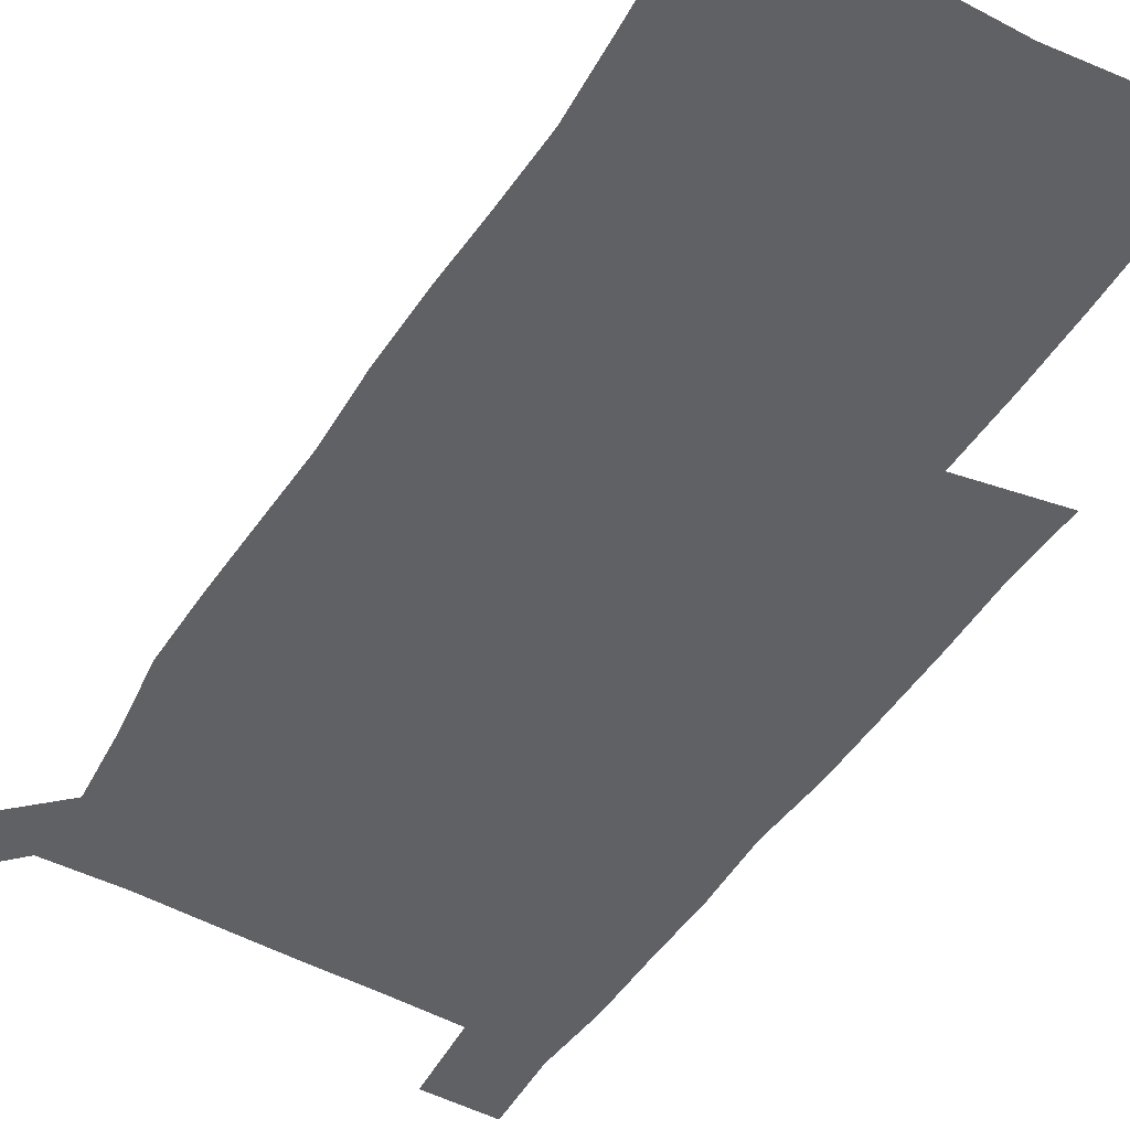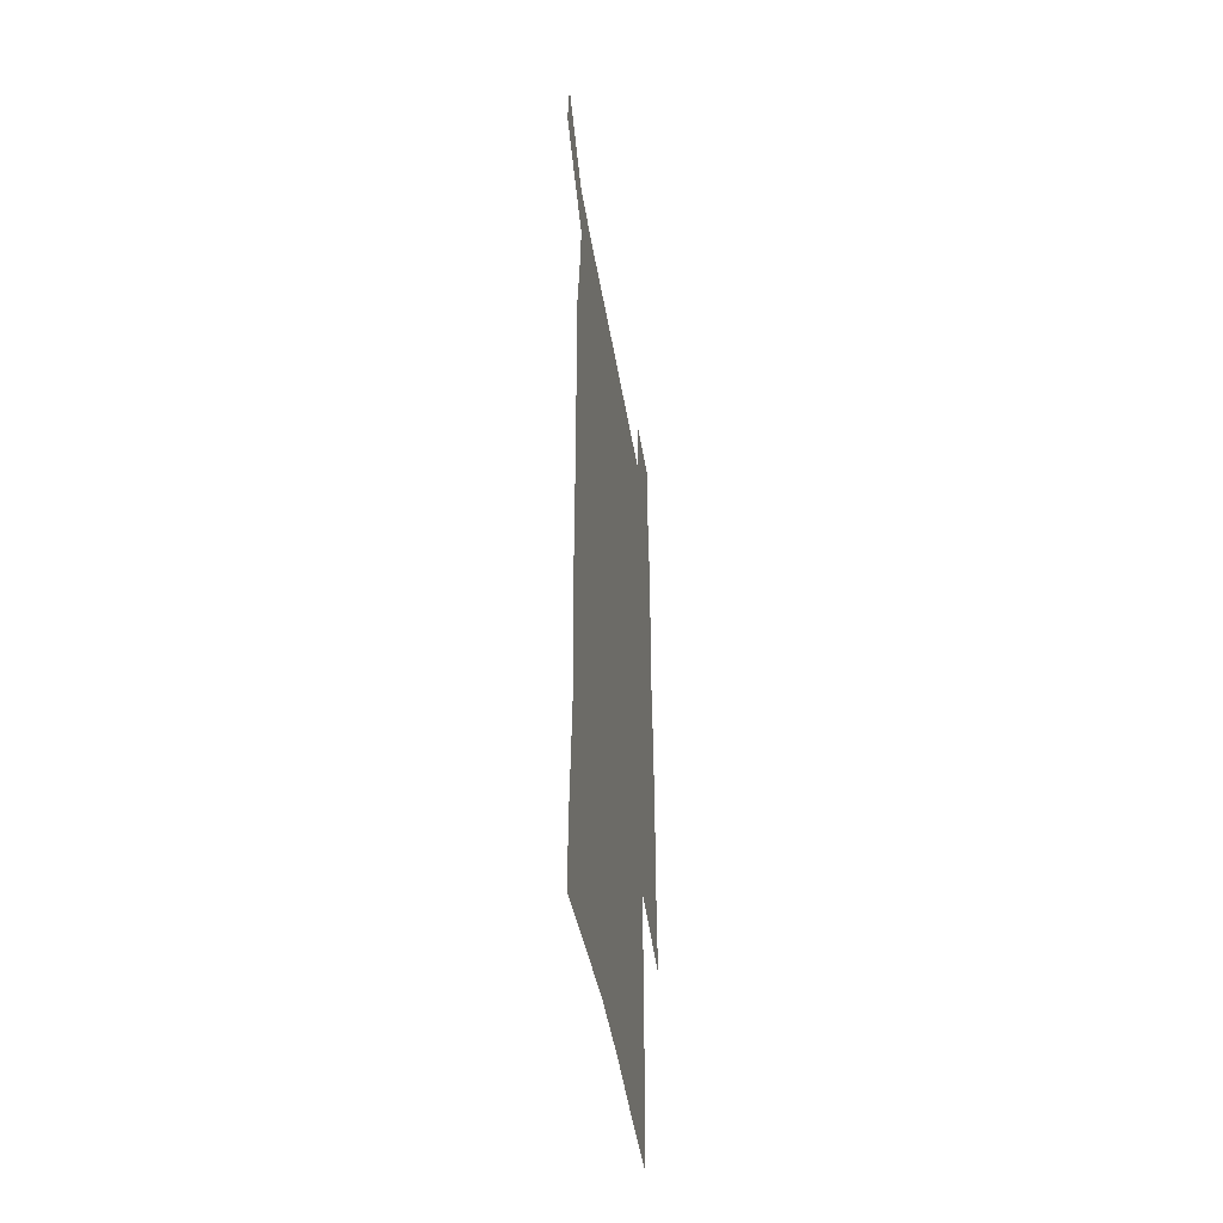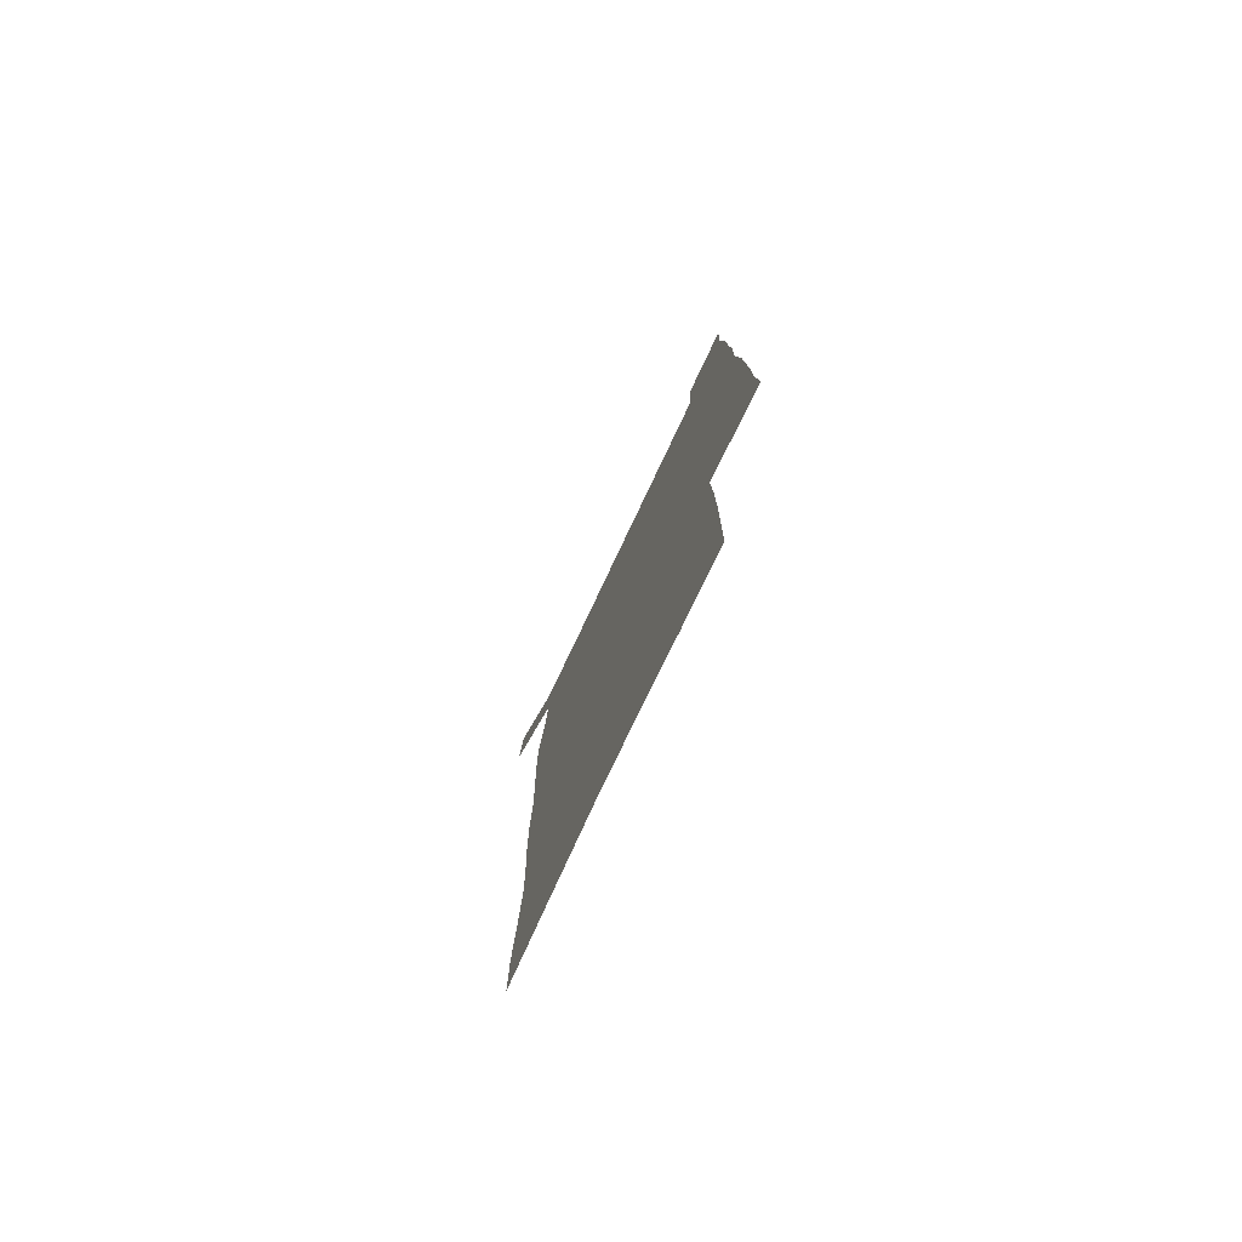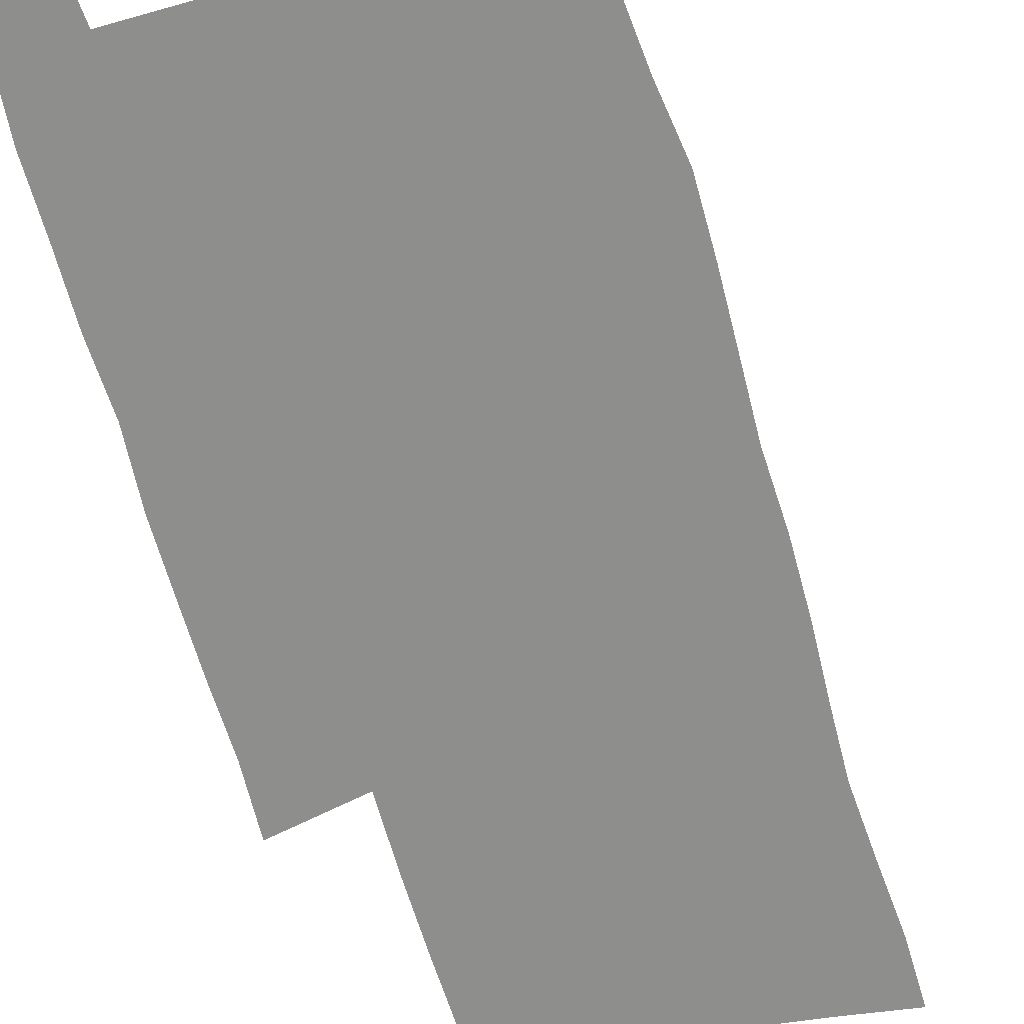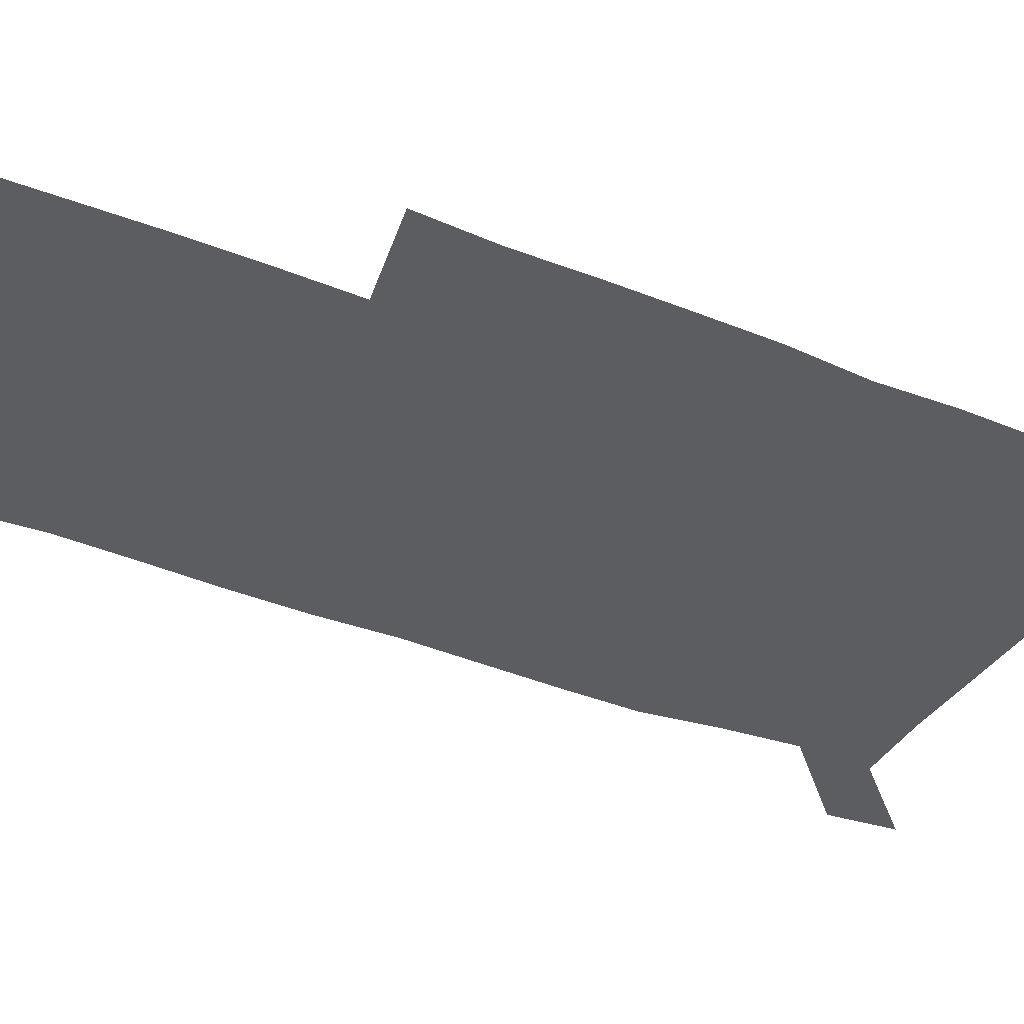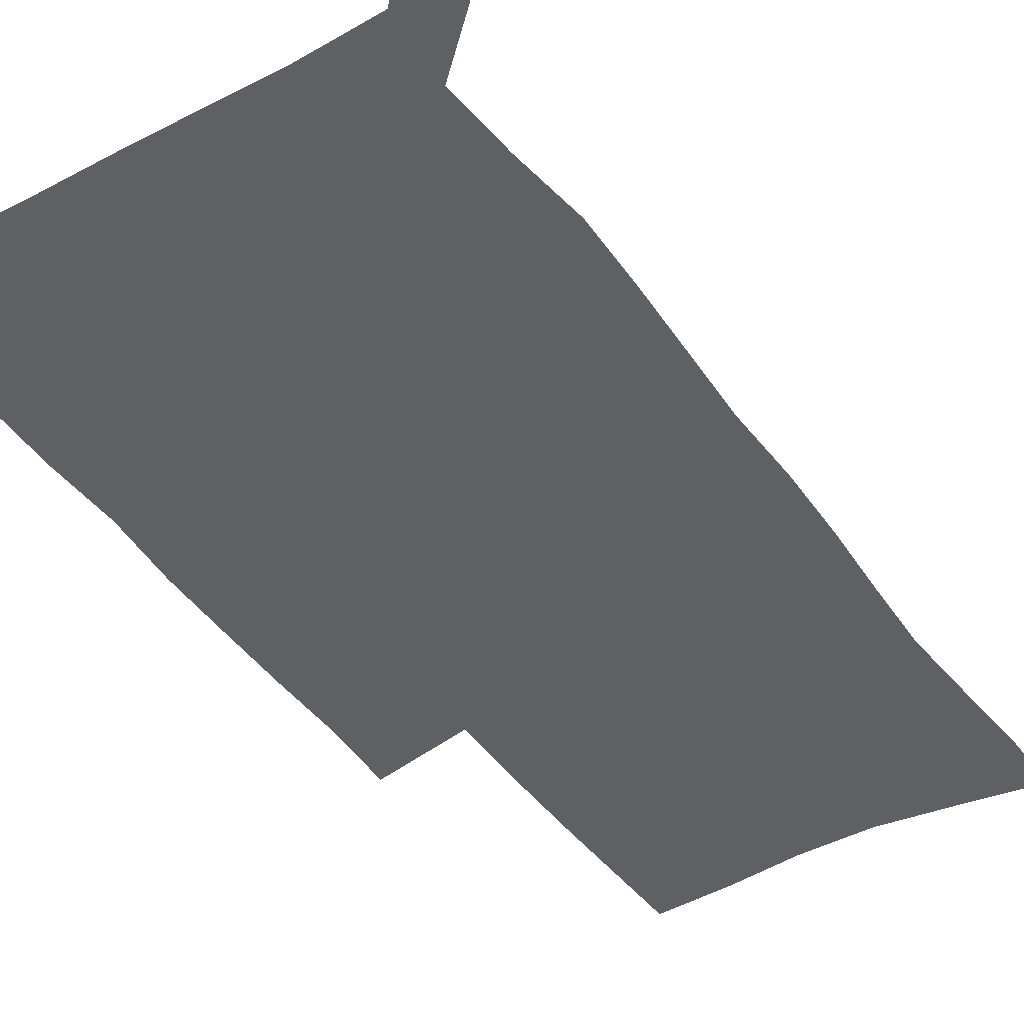
<metadata>
{"format":"obj","ext":"obj","renderer":"f3d","projection":"perspective","resolution":1024,"background":"white","views":[{"elev":-49.6,"azim":-31.3,"up":"+Z"},{"elev":-47.9,"azim":-80.5,"up":"+Y"},{"elev":-79.2,"azim":64.6,"up":"+Y"},{"elev":-64.9,"azim":-163.6,"up":"+Z"},{"elev":-36.0,"azim":62.3,"up":"+Z"},{"elev":-42.4,"azim":-147.5,"up":"+Z"}]}
</metadata>
<code>
v 446.4 573 0
v 448.9 600.6 0
v 476.2 172.7 0
v 476.3 201.6 0
v 478.5 232.9 0
v 480.3 264.4 0
v 479.2 294.5 0
v 477.7 324.7 0
v 477 355.5 0
v 478 387.3 0
v 476.8 417.9 0
v 475.6 448.5 0
v 475.1 479.1 0
v 479.1 509.7 0
v 481.5 539.4 0
v 480 569.1 0
v 506.9 177.6 0
v 513.6 213.3 0
v 514.2 242.7 0
v 514.1 272.1 0
v 513.4 301.6 0
v 513.1 331.6 0
v 512 361.2 0
v 513.3 391.9 0
v 511.7 421.1 0
v 512.7 450.9 0
v 513 480.2 0
v 512.5 509.4 0
v 512.8 538.5 0
v 511.7 567.7 0
v 538.8 182 0
v 541.6 214.6 0
v 543.7 246.8 0
v 543.4 275.2 0
v 543.4 305.1 0
v 543 334.7 0
v 543 364.5 0
v 542.5 393.5 0
v 543.1 423.1 0
v 542.9 451.8 0
v 541.9 480.7 0
v 543 509.6 0
v 542.6 538.4 0
v 541.4 568.1 0
v 568.5 181.6 0
v 570.4 217.2 0
v 571 247.7 0
v 571.2 274.9 0
v 571.8 306.8 0
v 571.7 336.2 0
v 571.5 365.6 0
v 571.5 394.8 0
v 571.5 423.5 0
v 571.5 452.4 0
v 572 481.4 0
v 572 509.6 0
v 572 537.9 0
v 571.1 568.3 0
v 598.4 178.3 0
v 598.4 215.1 0
v 599.4 245.1 0
v 599.5 276.9 0
v 599.9 306.1 0
v 600.2 335.2 0
v 599.4 366.2 0
v 599.6 394.7 0
v 599.8 423.6 0
v 600.2 452.3 0
v 600.1 481.4 0
v 600.3 509.7 0
v 600.6 538.5 0
v 600.7 568.1 0
v 628.1 176.6 0
v 628.7 209.1 0
v 629.3 240.5 0
v 629.3 272.5 0
v 628.7 304.4 0
v 629.3 333.8 0
v 628.9 363.8 0
v 628.8 393.2 0
v 630.1 422.2 0
v 629.7 451.8 0
v 630.2 481 0
v 631.2 510.3 0
v 630 539.4 0
v 630.2 568.3 0
v 632.6 601.8 0
v 668.2 296.8 0
v 666.6 327.5 0
v 666.9 357.7 0
v 666.6 388.1 0
v 666.1 418.6 0
v 663.7 450 0
v 664.6 480.3 0
v 663.7 510.6 0
v 663.4 540.6 0
v 660.8 570.1 0
v 662.3 601.3 0
f 15 16 1
f 1 16 2
f 3 17 4
f 17 18 4
f 4 18 5
f 18 19 5
f 5 19 6
f 19 20 6
f 6 20 7
f 20 21 7
f 7 21 8
f 21 22 8
f 8 22 9
f 22 23 9
f 9 23 10
f 23 24 10
f 10 24 11
f 24 25 11
f 11 25 12
f 25 26 12
f 12 26 13
f 26 27 13
f 13 27 14
f 27 28 14
f 14 28 15
f 28 29 15
f 15 29 16
f 29 30 16
f 17 31 18
f 31 32 18
f 18 32 19
f 32 33 19
f 19 33 20
f 33 34 20
f 20 34 21
f 34 35 21
f 21 35 22
f 35 36 22
f 22 36 23
f 36 37 23
f 23 37 24
f 37 38 24
f 24 38 25
f 38 39 25
f 25 39 26
f 39 40 26
f 26 40 27
f 40 41 27
f 27 41 28
f 41 42 28
f 28 42 29
f 42 43 29
f 29 43 30
f 43 44 30
f 31 45 32
f 45 46 32
f 32 46 33
f 46 47 33
f 33 47 34
f 47 48 34
f 34 48 35
f 48 49 35
f 35 49 36
f 49 50 36
f 36 50 37
f 50 51 37
f 37 51 38
f 51 52 38
f 38 52 39
f 52 53 39
f 39 53 40
f 53 54 40
f 40 54 41
f 54 55 41
f 41 55 42
f 55 56 42
f 42 56 43
f 56 57 43
f 43 57 44
f 57 58 44
f 45 59 46
f 59 60 46
f 46 60 47
f 60 61 47
f 47 61 48
f 61 62 48
f 48 62 49
f 62 63 49
f 49 63 50
f 63 64 50
f 50 64 51
f 64 65 51
f 51 65 52
f 65 66 52
f 52 66 53
f 66 67 53
f 53 67 54
f 67 68 54
f 54 68 55
f 68 69 55
f 55 69 56
f 69 70 56
f 56 70 57
f 70 71 57
f 57 71 58
f 71 72 58
f 59 73 60
f 73 74 60
f 60 74 61
f 74 75 61
f 61 75 62
f 75 76 62
f 62 76 63
f 76 77 63
f 63 77 64
f 77 78 64
f 64 78 65
f 78 79 65
f 65 79 66
f 79 80 66
f 66 80 67
f 80 81 67
f 67 81 68
f 81 82 68
f 68 82 69
f 82 83 69
f 69 83 70
f 83 84 70
f 70 84 71
f 84 85 71
f 71 85 72
f 85 86 72
f 77 88 78
f 88 89 78
f 78 89 79
f 89 90 79
f 79 90 80
f 90 91 80
f 80 91 81
f 91 92 81
f 81 92 82
f 92 93 82
f 82 93 83
f 93 94 83
f 83 94 84
f 94 95 84
f 84 95 85
f 95 96 85
f 85 96 86
f 96 97 86
f 86 97 87
f 97 98 87

</code>
